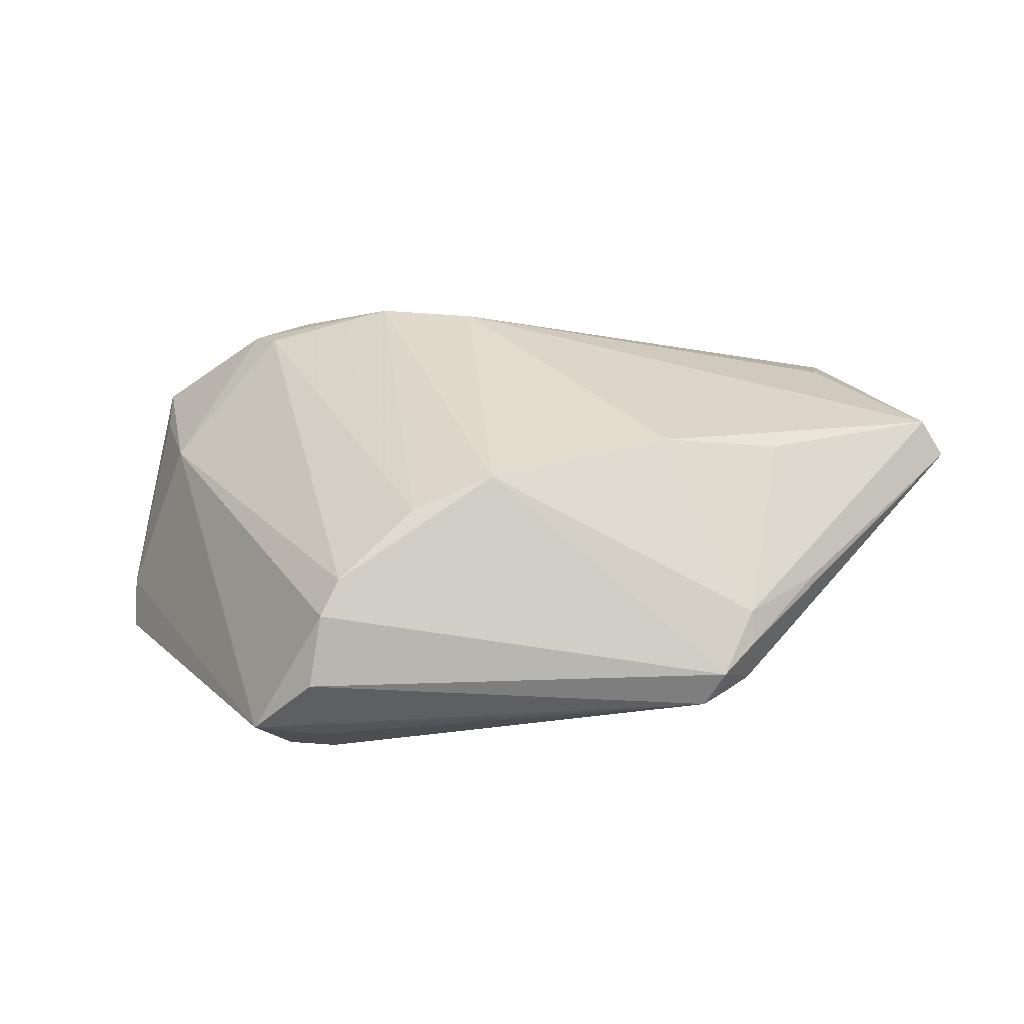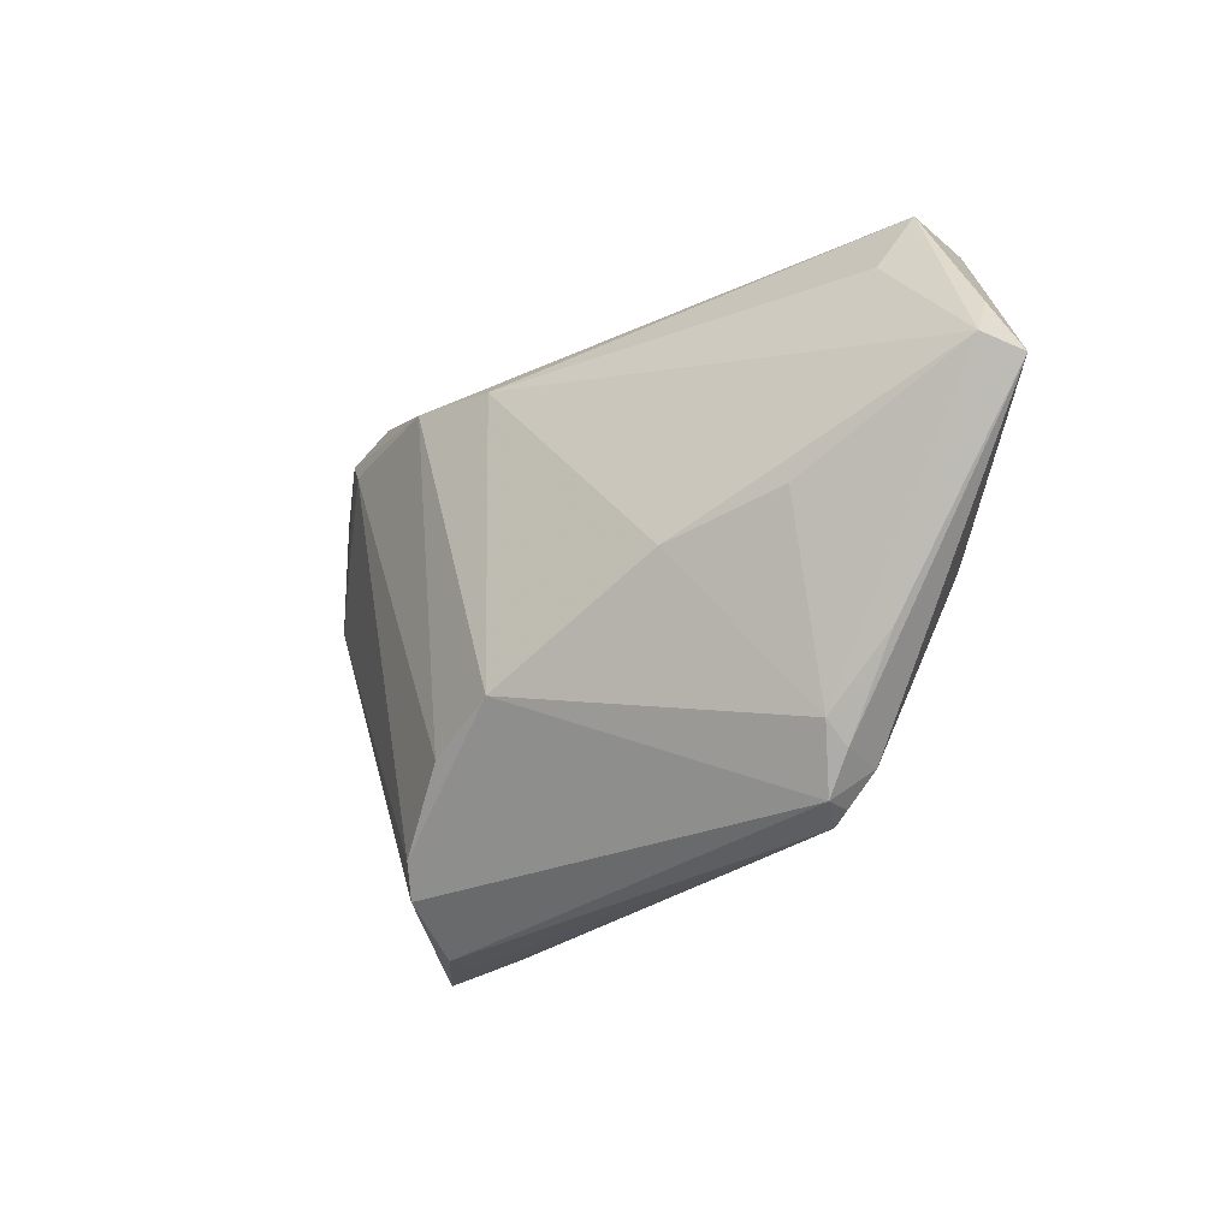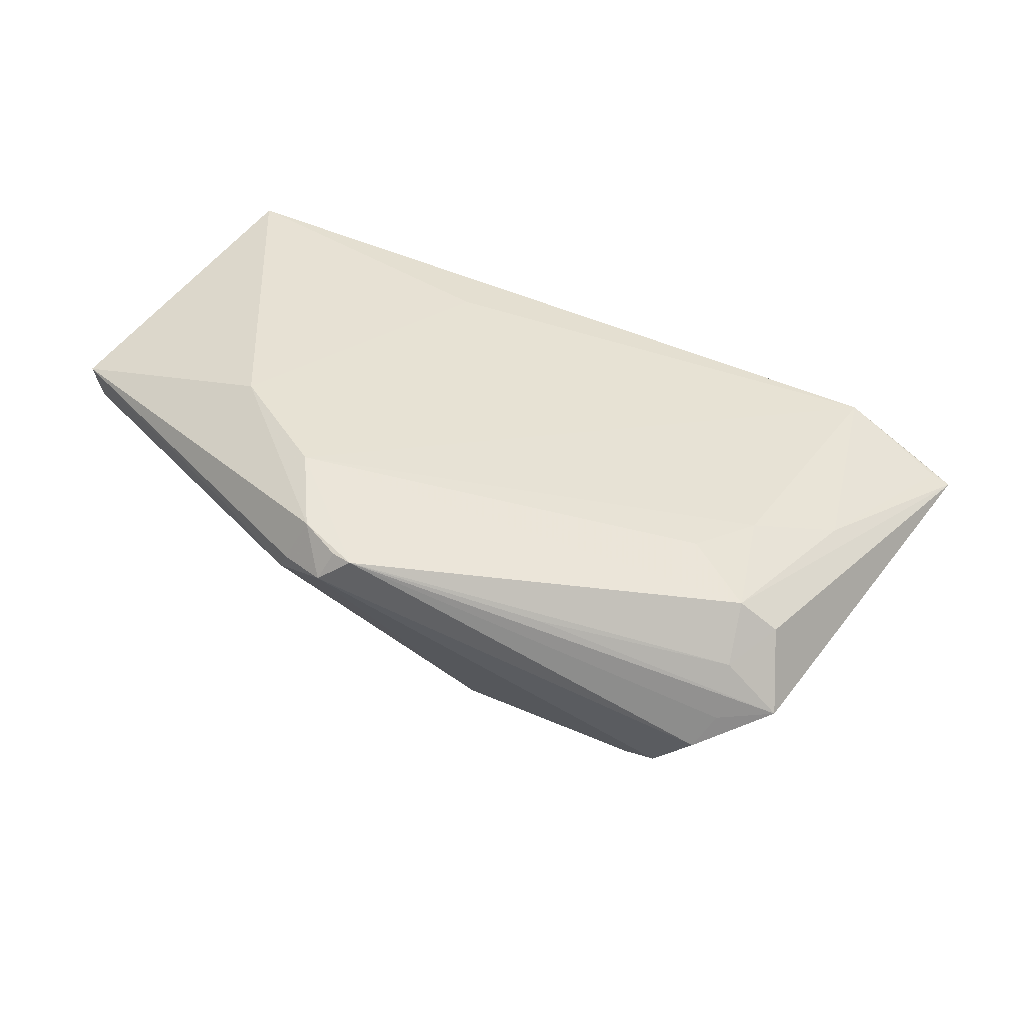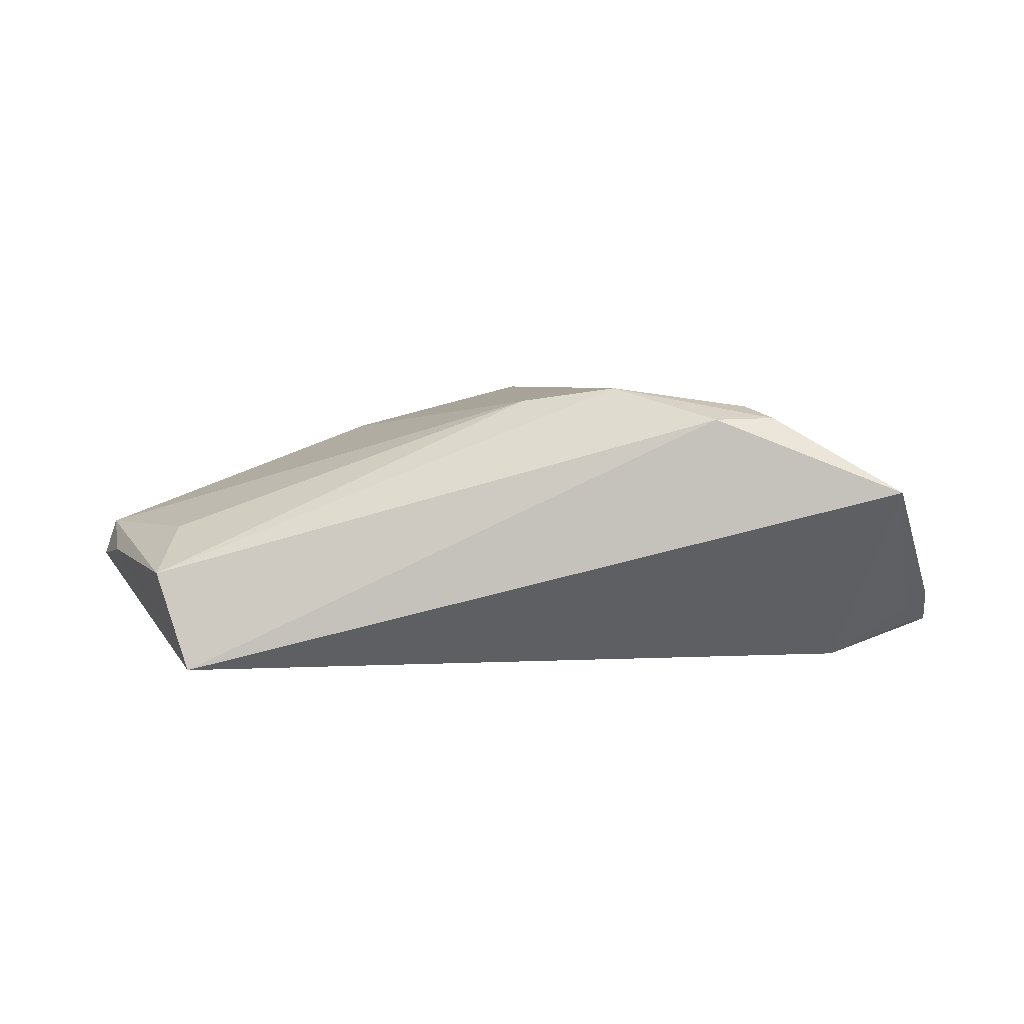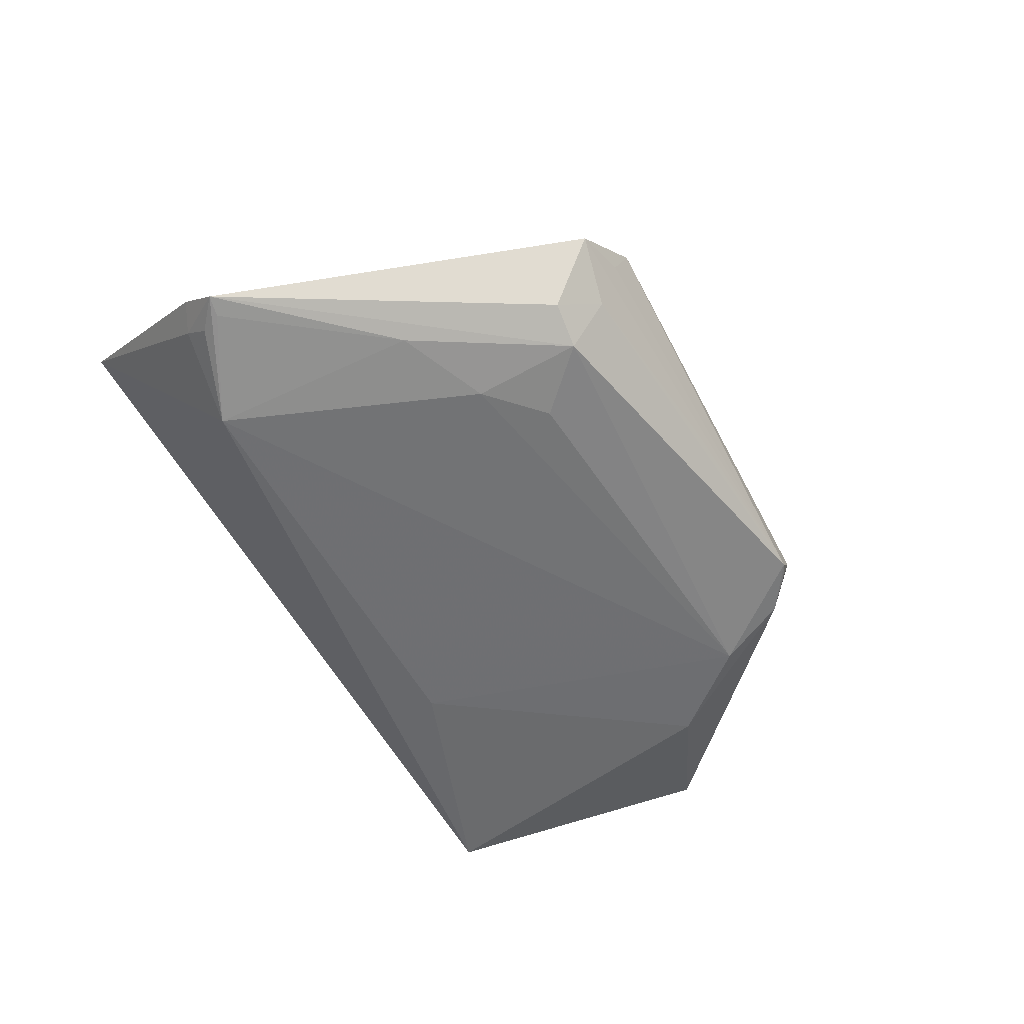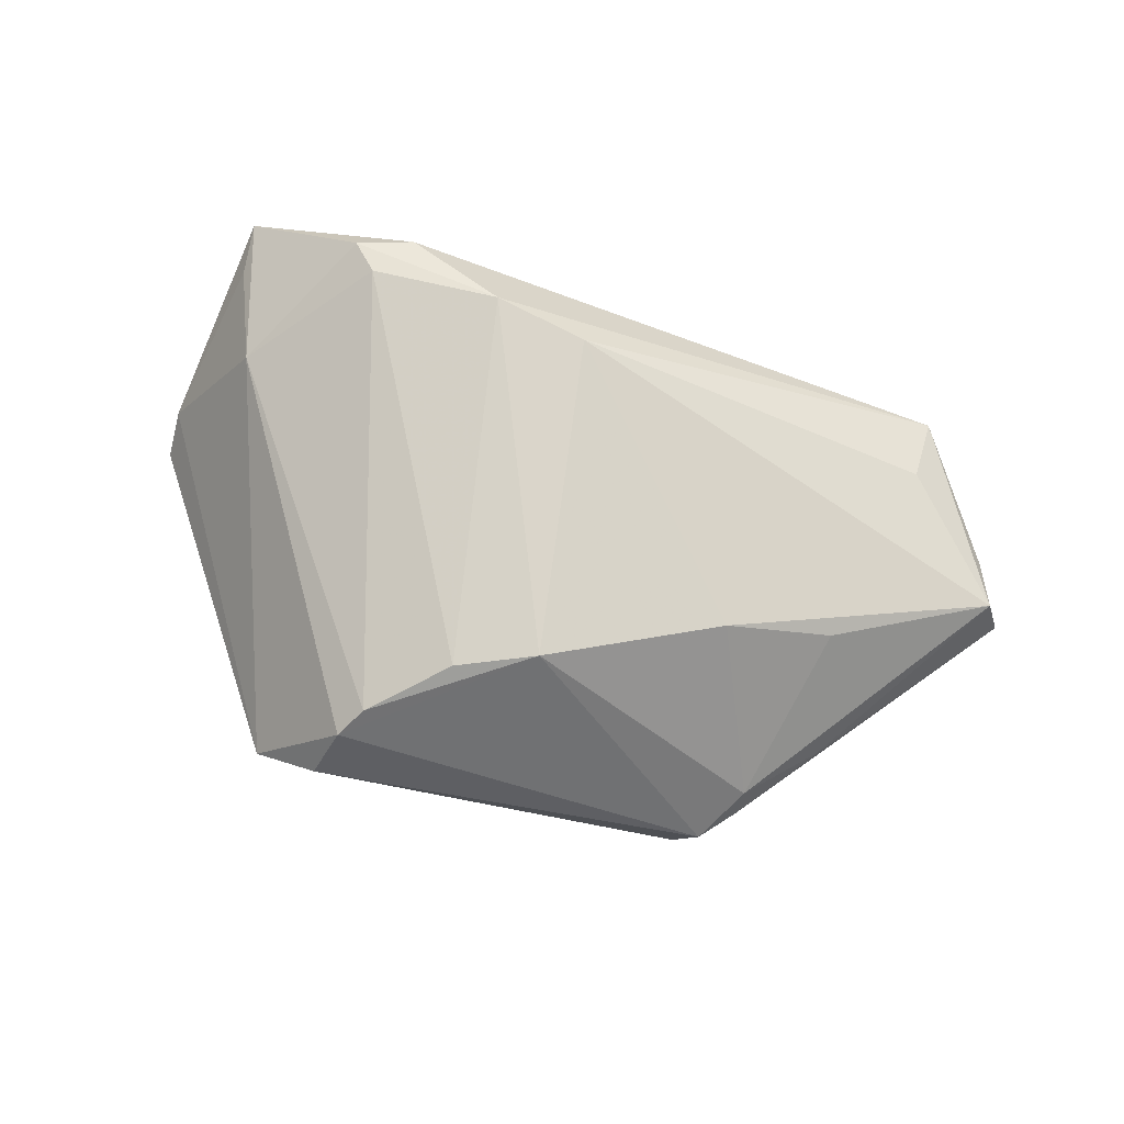
<metadata>
{"format":"obj","ext":"obj","renderer":"f3d","projection":"perspective","resolution":1024,"background":"white","views":[{"elev":-52.8,"azim":10.9,"up":"+Y"},{"elev":-29.8,"azim":51.8,"up":"+Y"},{"elev":-53.2,"azim":166.4,"up":"+Y"},{"elev":3.9,"azim":-176.5,"up":"+Z"},{"elev":-52.4,"azim":-55.9,"up":"+Z"},{"elev":75.9,"azim":13.2,"up":"+Z"}]}
</metadata>
<code>
v -0.01635 -0.03311 0.01715
v -0.04375 0.01131 -0.01711
v -0.01782 -0.02476 -0.01353
v -0.02413 -0.04016 0.002236
v -0.03845 -0.01506 -0.01319
v -0.05028 0.02578 0.006668
v -0.02935 -0.03368 -0.008848
v -0.05768 0.007536 -0.008738
v -0.02603 0.03181 0.01695
v 0.04152 -0.007486 0.008839
v 0.02915 -0.03578 -0.009298
v -0.02617 -0.01904 -0.0142
v 0.03037 -0.03633 -0.005422
v 0.03458 -0.0229 -0.01383
v 0.04304 -0.01046 -0.01461
v -0.03019 0.0258 0.01863
v -0.03141 -0.03974 0.0001153
v -0.05565 0.002962 -0.01367
v 0.01473 0.01835 -0.01711
v -0.04574 0.01248 0.009931
v 0.0609 0.01033 -0.002653
v 0.03505 -0.02961 -0.001067
v -0.00615 -0.02531 0.02057
v -0.01235 0.025 0.02111
v 0.001945 -0.03775 -0.006331
v 0.0002191 0.02238 0.01936
v -0.02214 -0.04106 0.006887
v -0.0545 0.009467 -0.01071
v 0.0629 0.003606 0.001076
v 0.0273 -0.0108 0.01515
v -0.02392 -0.03752 -0.004737
v 0.04385 -0.02145 -0.003268
v 0.04526 0.03275 -0.01711
v -0.03366 0.02978 0.01714
v 0.06496 0.001958 -0.003938
v 0.03466 -0.03205 -0.004515
v -0.02397 -0.03274 -0.01136
v -0.05052 0.03275 0.00736
v 0.04929 0.0199 0.001487
v 0.004459 -0.02161 0.0213
v -0.05825 0.002215 -0.01302
v -0.05467 0.005976 -0.01345
v -0.01918 -0.03659 0.01449
v 0.02697 -0.03707 -0.00938
v 0.033 -0.03201 -0.01029
v 0.05022 0.02945 -0.004251
f 33 2 38
f 8 20 6
f 6 38 8
f 20 38 6
f 20 1 16
f 24 46 9
f 9 33 38
f 46 33 9
f 8 38 28
f 38 2 28
f 12 2 14
f 14 2 19
f 2 33 19
f 21 29 35
f 46 29 21
f 35 33 21
f 21 33 46
f 39 29 46
f 43 1 20
f 40 1 43
f 23 1 40
f 23 16 1
f 23 40 24
f 24 16 23
f 34 16 24
f 24 9 34
f 34 9 38
f 34 38 20
f 20 16 34
f 42 28 2
f 14 37 3
f 3 12 14
f 37 12 3
f 5 18 2
f 2 12 5
f 5 12 37
f 14 19 15
f 15 19 33
f 15 33 35
f 35 45 15
f 15 45 14
f 26 30 29
f 29 39 26
f 24 40 26
f 40 30 26
f 26 46 24
f 26 39 46
f 29 30 10
f 13 43 27
f 40 43 13
f 2 18 41
f 41 42 2
f 8 28 41
f 28 42 41
f 18 5 41
f 37 7 41
f 41 5 37
f 17 41 7
f 27 43 17
f 8 41 17
f 17 43 20
f 17 20 8
f 44 13 27
f 44 17 25
f 44 37 14
f 14 45 44
f 22 10 30
f 40 13 22
f 29 10 22
f 22 30 40
f 25 17 31
f 37 44 31
f 31 44 25
f 31 7 37
f 31 17 7
f 27 17 4
f 4 44 27
f 17 44 4
f 45 13 11
f 11 44 45
f 13 44 11
f 35 29 32
f 29 22 32
f 36 22 13
f 36 32 22
f 35 32 36
f 36 45 35
f 36 13 45

</code>
